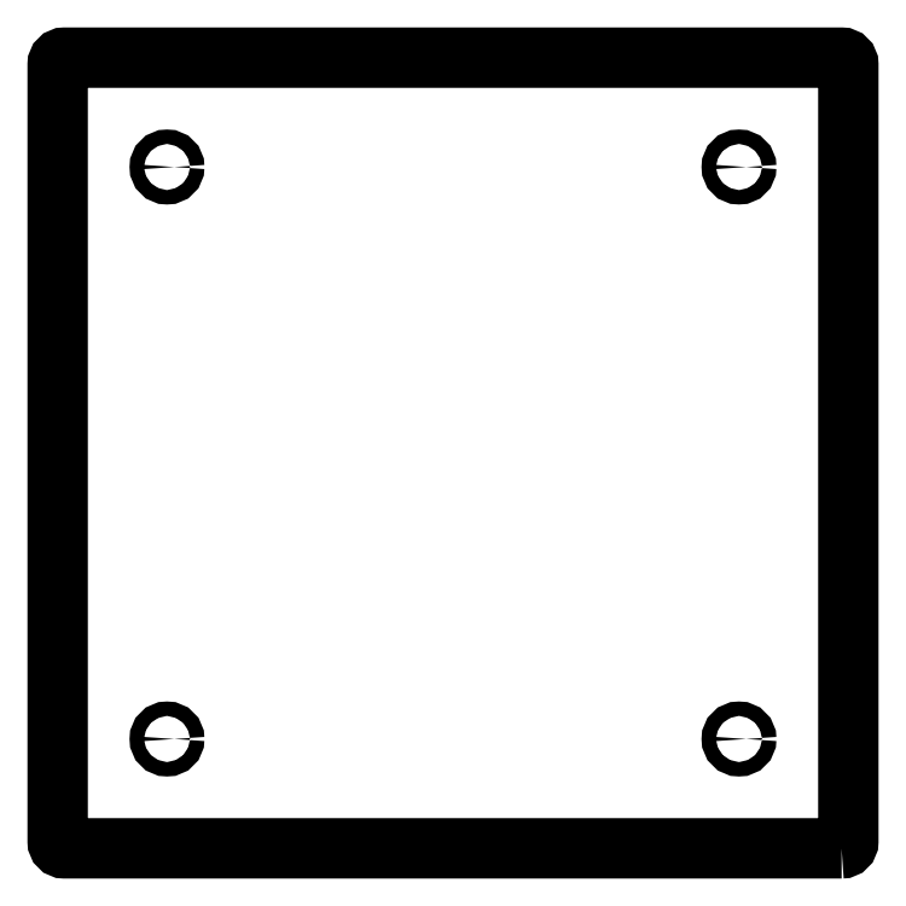
<metadata>
{"format":"dxf","ext":"dxf","renderer":"ezdxf+matplotlib","layout":"modelspace","background":"white","min_lineweight":24,"dpi":150}
</metadata>
<code>
0
SECTION
2
ENTITIES
0
LWPOLYLINE
8
0
90
8
70
1
43
0
10
89.9
20
-367.6
42
0.4142
10
91.9
20
-365.6
10
91.9
20
-134.6
42
0.4142
10
89.9
20
-132.6
10
-141.1
20
-132.6
42
0.4142
10
-143.1
20
-134.6
10
-143.1
20
-365.6
42
0.4142
10
-141.1
20
-367.6
0
CIRCLE
8
0
10
59.4
20
-165.1
30
0
40
2.15
210
-1.262e-29
220
-8.3e-36
230
1
0
CIRCLE
8
0
10
-110.6
20
-165.1
30
0
40
2.15
210
-1.262e-29
220
-8.3e-36
230
1
0
CIRCLE
8
0
10
-110.6
20
-335.1
30
0
40
2.15
210
-1.262e-29
220
-8.3e-36
230
1
0
CIRCLE
8
0
10
59.4
20
-335.1
30
0
40
2.15
210
-1.262e-29
220
-8.3e-36
230
1
0
ENDSEC
0
EOF

</code>
